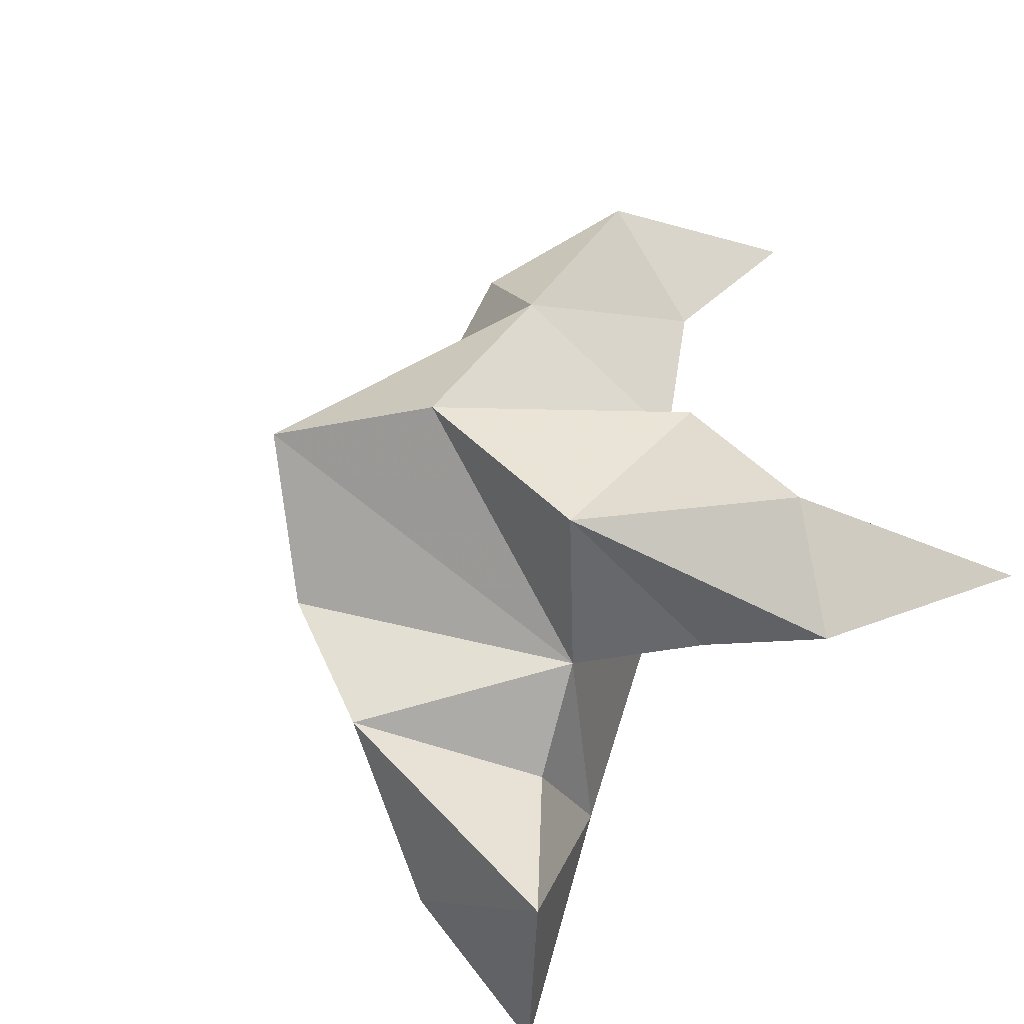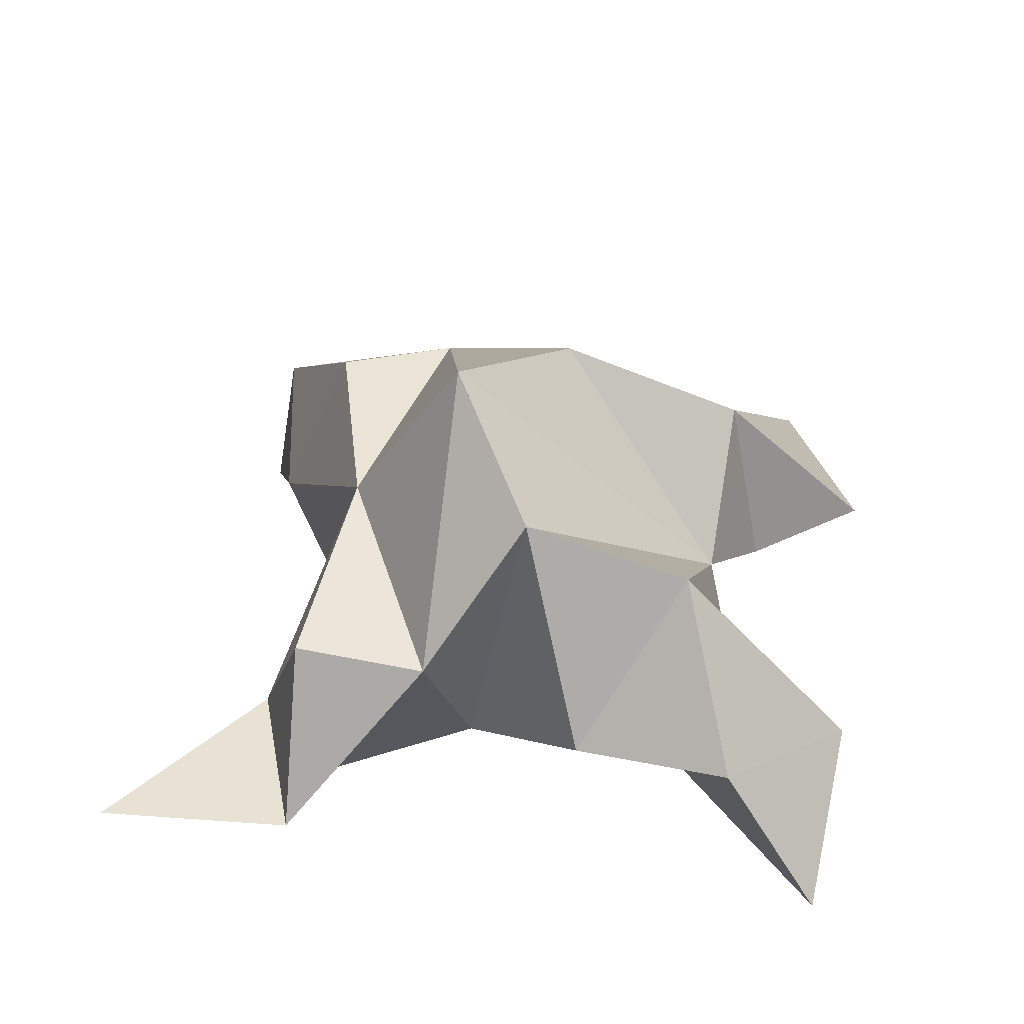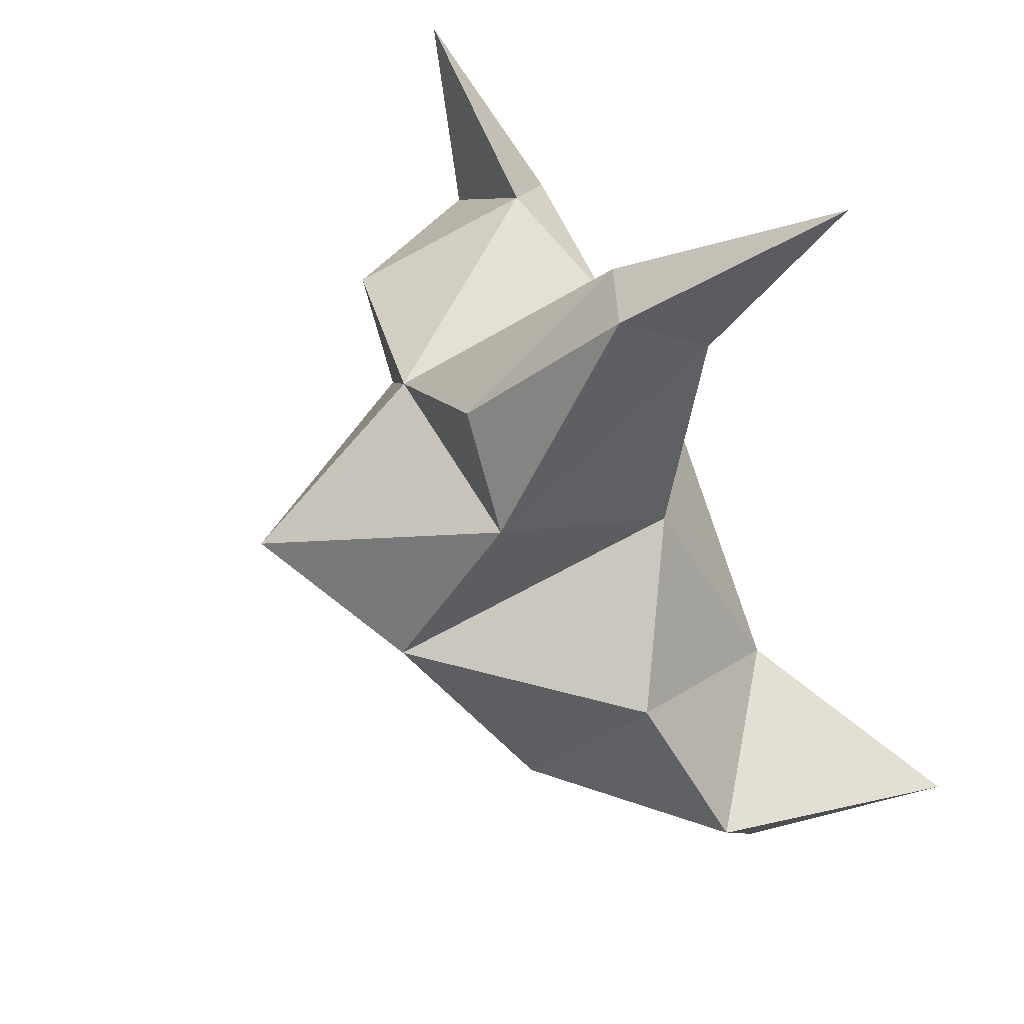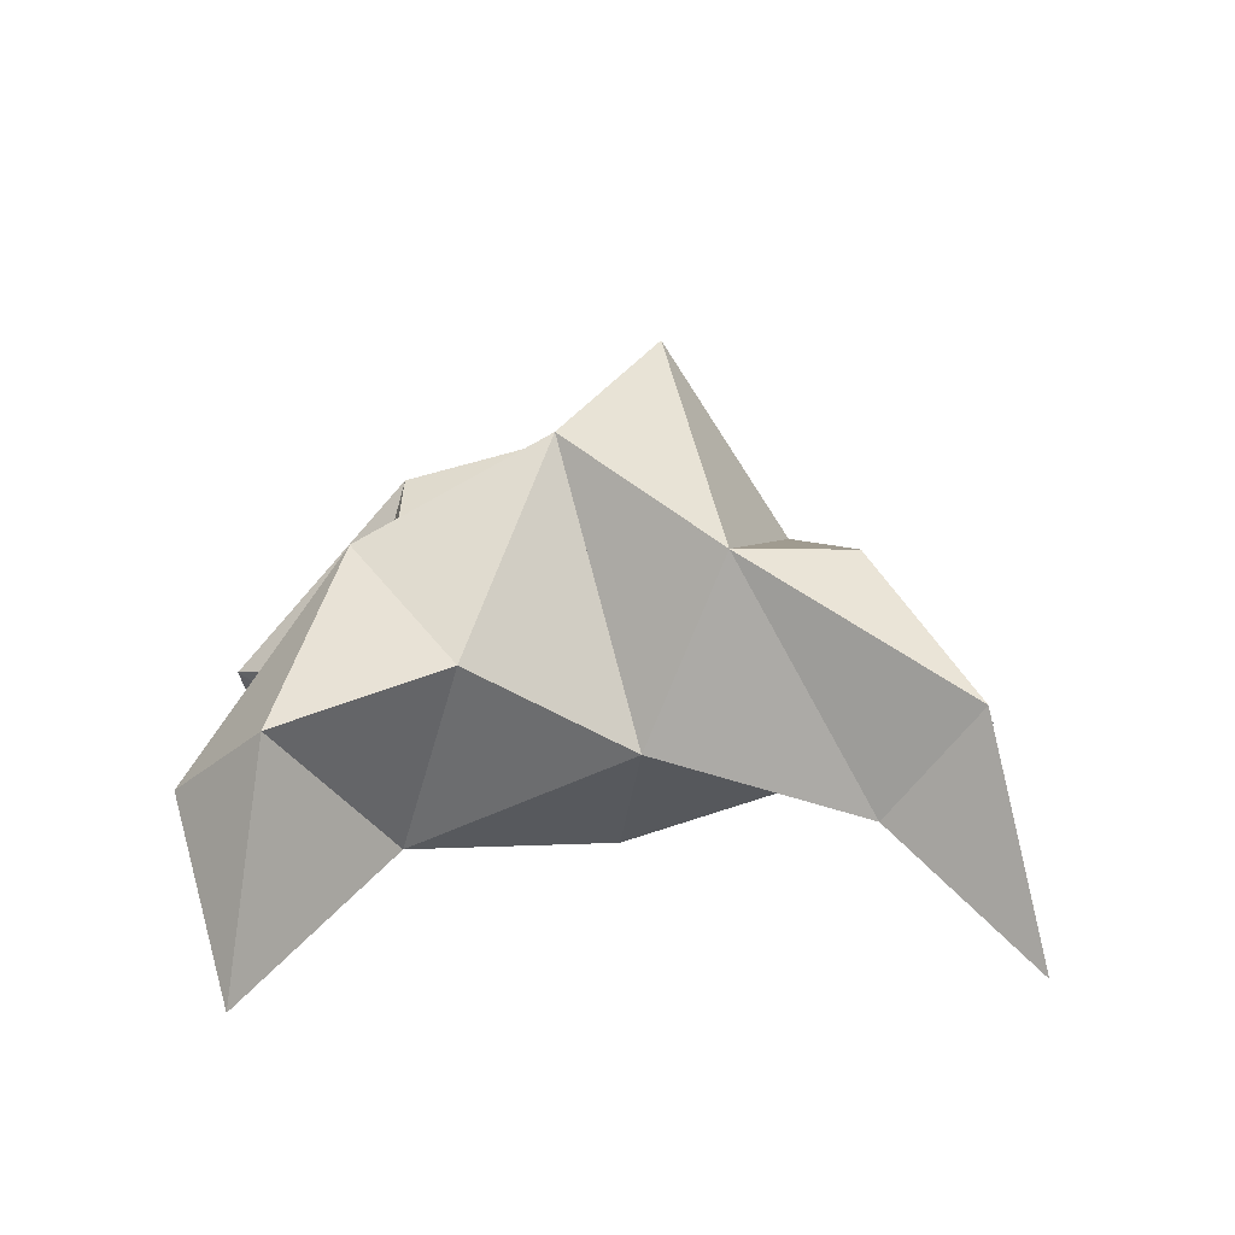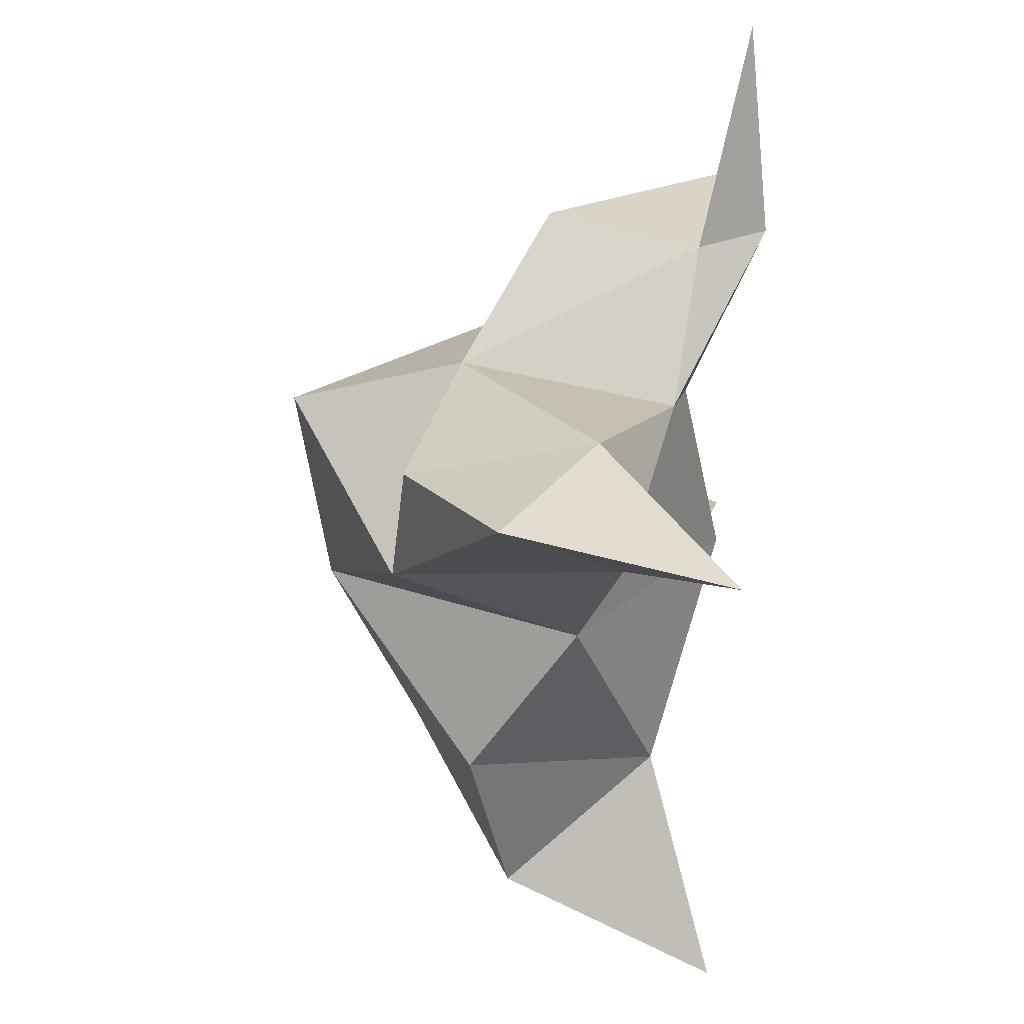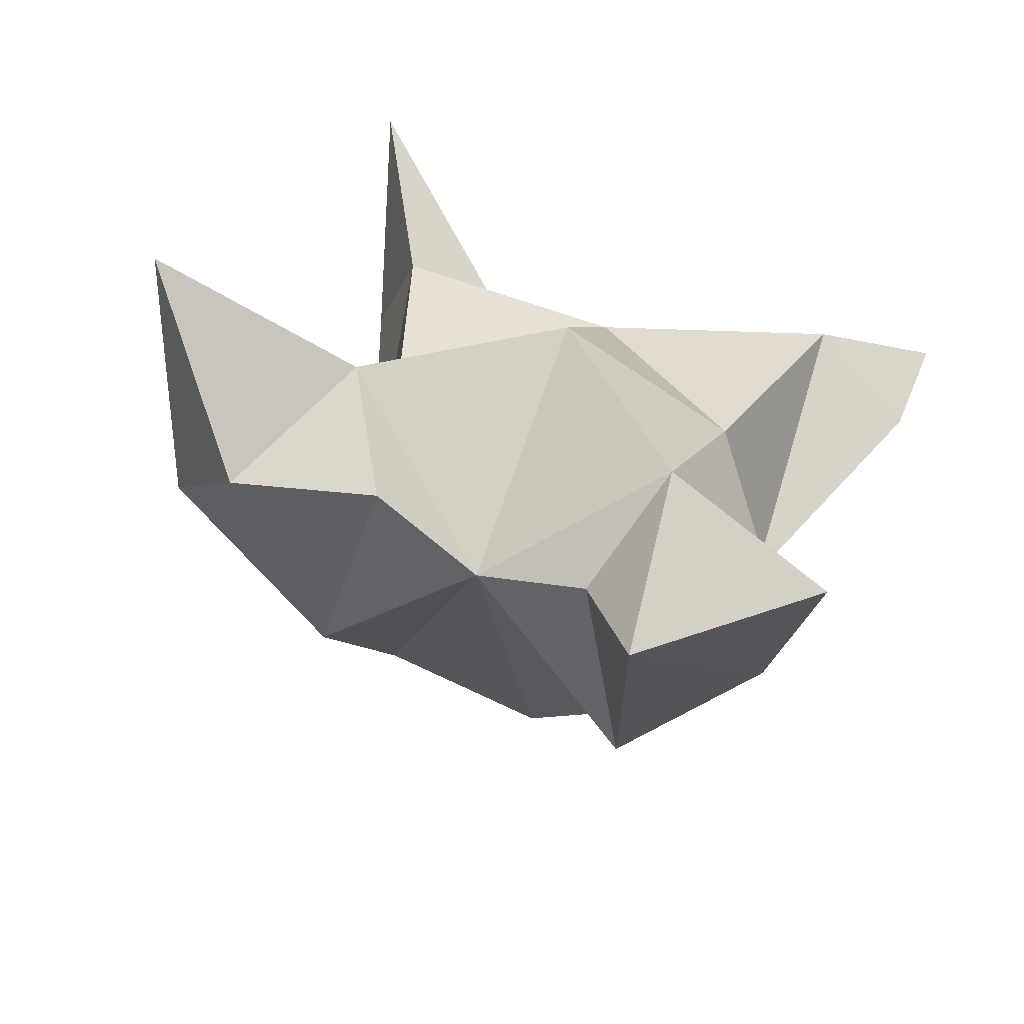
<metadata>
{"format":"obj","ext":"obj","renderer":"f3d","projection":"perspective","resolution":1024,"background":"white","views":[{"elev":-45.8,"azim":-137.0,"up":"+Z"},{"elev":35.0,"azim":115.4,"up":"+Y"},{"elev":45.1,"azim":-126.4,"up":"+Z"},{"elev":15.9,"azim":-72.9,"up":"+Y"},{"elev":69.0,"azim":-85.6,"up":"+Z"},{"elev":-61.8,"azim":-19.6,"up":"+Z"}]}
</metadata>
<code>
v 0.4371 0.1258 -0.002855
v 0.4561 0.1538 0.01957
v 0.418 0.1296 0.00453
v 0.4303 0.1614 0.02874
v 0.4495 0.1563 0.04115
v 0.4205 0.1386 -0.0257
v 0.4264 0.1049 0.01714
v 0.45 0.1903 0.01746
v 0.4395 0.1159 0.05056
v 0.5099 0.1061 0.0692
v 0.4789 0.1399 0.01143
v 0.4674 0.1 -0.06719
v 0.4804 0.1 0.04422
v 0.4637 0.1691 -0.003448
v 0.4553 0.1605 -0.03337
v 0.4374 0.1285 -0.03706
v 0.4427 0.1243 -0.0629
v 0.4694 0.1278 -0.04878
v 0.4752 0.1284 -0.0196
v 0.4452 0.1058 -0.02875
v 0.461 0.1122 0.01014
v 0.4854 0.142 0.03599
v 0.499 0.1081 0.03246
v 0.4716 0.113 0.05237
v 0.3874 0.1054 0.09866
v 0.4056 0.1654 0.0419
v 0.3493 0.1 -0.02301
v 0.3998 0.1237 0.06876
v 0.4172 0.1801 0.008618
v 0.399 0.1629 -0.02114
v 0.3983 0.128 -0.02793
v 0.3725 0.1268 -0.04185
v 0.3651 0.1411 -0.02268
v 0.3808 0.1496 0.004306
v 0.3889 0.1143 -0.008846
v 0.4008 0.1307 0.02874
v 0.418 0.1636 0.06081
v 0.399 0.1451 0.0857
v 0.4205 0.1294 0.07557
f 1 2 4
f 1 2 7
f 1 2 8
f 1 2 14
f 1 2 21
f 1 2 29
f 1 3 4
f 1 3 6
f 1 3 7
f 1 3 29
f 1 4 7
f 1 4 8
f 1 4 29
f 1 6 7
f 1 6 8
f 1 6 14
f 1 6 15
f 1 6 20
f 1 6 29
f 1 7 20
f 1 7 21
f 1 8 14
f 1 8 29
f 1 14 15
f 1 14 19
f 1 14 21
f 1 15 19
f 1 15 20
f 1 19 20
f 1 19 21
f 1 20 21
f 2 4 5
f 2 4 7
f 2 4 8
f 2 4 9
f 2 4 29
f 2 5 8
f 2 5 9
f 2 5 11
f 2 7 9
f 2 7 21
f 2 8 11
f 2 8 14
f 2 8 29
f 2 9 11
f 2 9 21
f 2 11 14
f 2 11 21
f 2 14 21
f 3 4 7
f 3 4 29
f 3 4 36
f 3 6 7
f 3 6 29
f 3 6 30
f 3 6 35
f 3 7 35
f 3 7 36
f 3 29 30
f 3 29 34
f 3 29 36
f 3 30 34
f 3 30 35
f 3 34 35
f 3 34 36
f 3 35 36
f 4 5 8
f 4 5 9
f 4 5 26
f 4 7 9
f 4 7 36
f 4 8 26
f 4 8 29
f 4 9 26
f 4 9 36
f 4 26 29
f 4 26 36
f 4 29 36
f 5 8 11
f 5 8 26
f 5 9 11
f 5 9 22
f 5 9 24
f 5 9 26
f 5 9 37
f 5 9 39
f 5 11 22
f 5 22 24
f 5 26 37
f 5 37 39
f 6 7 20
f 6 7 35
f 6 8 14
f 6 8 29
f 6 14 15
f 6 15 16
f 6 15 20
f 6 16 20
f 6 29 30
f 6 30 31
f 6 30 35
f 6 31 35
f 7 9 21
f 7 9 36
f 7 20 21
f 7 35 36
f 8 11 14
f 8 26 29
f 9 11 13
f 9 11 21
f 9 11 22
f 9 13 21
f 9 13 22
f 9 13 24
f 9 22 24
f 9 26 28
f 9 26 36
f 9 26 37
f 9 28 36
f 9 28 37
f 9 28 39
f 9 37 39
f 10 13 23
f 10 13 24
f 10 23 24
f 11 13 21
f 11 13 22
f 11 13 23
f 11 14 21
f 11 22 23
f 12 17 18
f 12 17 20
f 12 18 20
f 13 22 23
f 13 22 24
f 13 23 24
f 14 15 19
f 14 19 21
f 15 16 17
f 15 16 18
f 15 16 19
f 15 16 20
f 15 17 18
f 15 17 20
f 15 18 19
f 15 18 20
f 15 19 20
f 16 17 18
f 16 17 20
f 16 18 19
f 16 18 20
f 16 19 20
f 17 18 20
f 18 19 20
f 19 20 21
f 22 23 24
f 25 28 38
f 25 28 39
f 25 38 39
f 26 28 36
f 26 28 37
f 26 28 38
f 26 29 36
f 26 37 38
f 27 32 33
f 27 32 35
f 27 33 35
f 28 37 38
f 28 37 39
f 28 38 39
f 29 30 34
f 29 34 36
f 30 31 32
f 30 31 33
f 30 31 34
f 30 31 35
f 30 32 33
f 30 32 35
f 30 33 34
f 30 33 35
f 30 34 35
f 31 32 33
f 31 32 35
f 31 33 34
f 31 33 35
f 31 34 35
f 32 33 35
f 33 34 35
f 34 35 36
f 37 38 39

</code>
